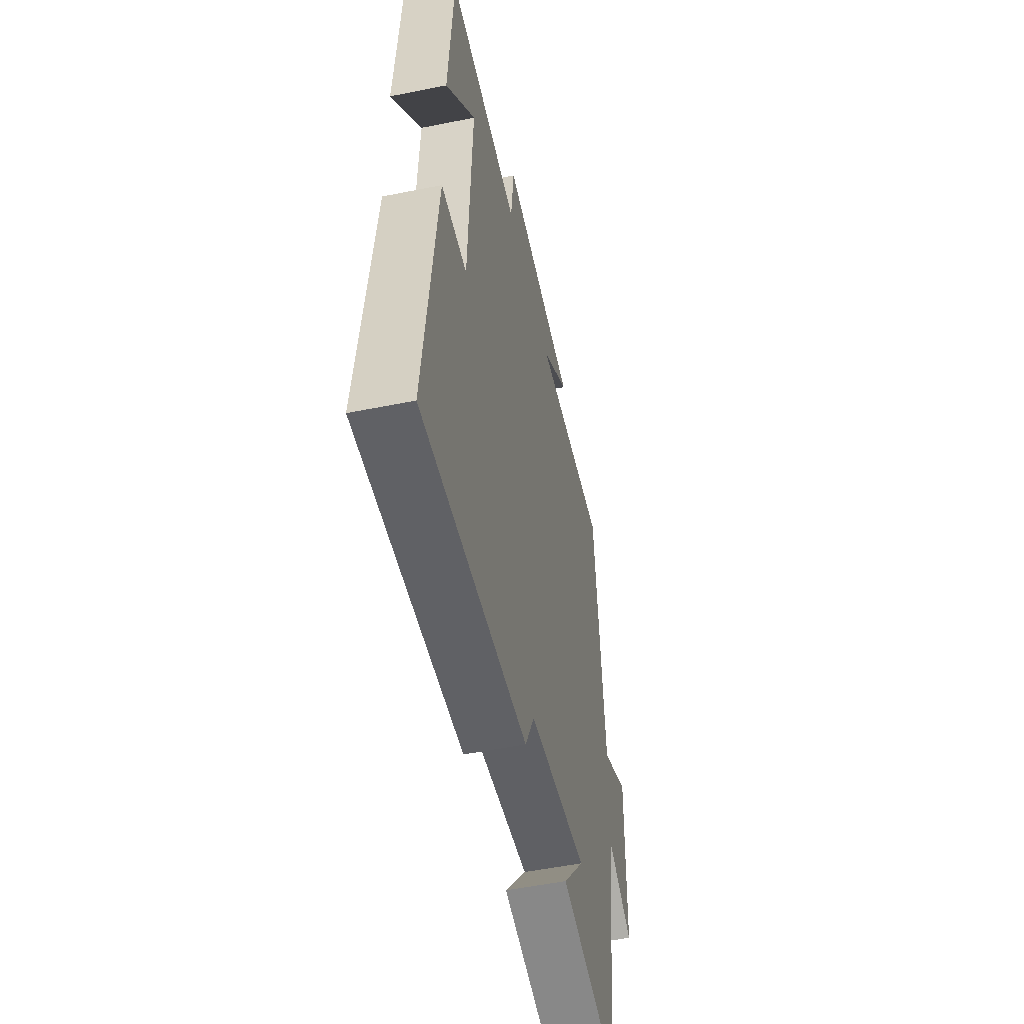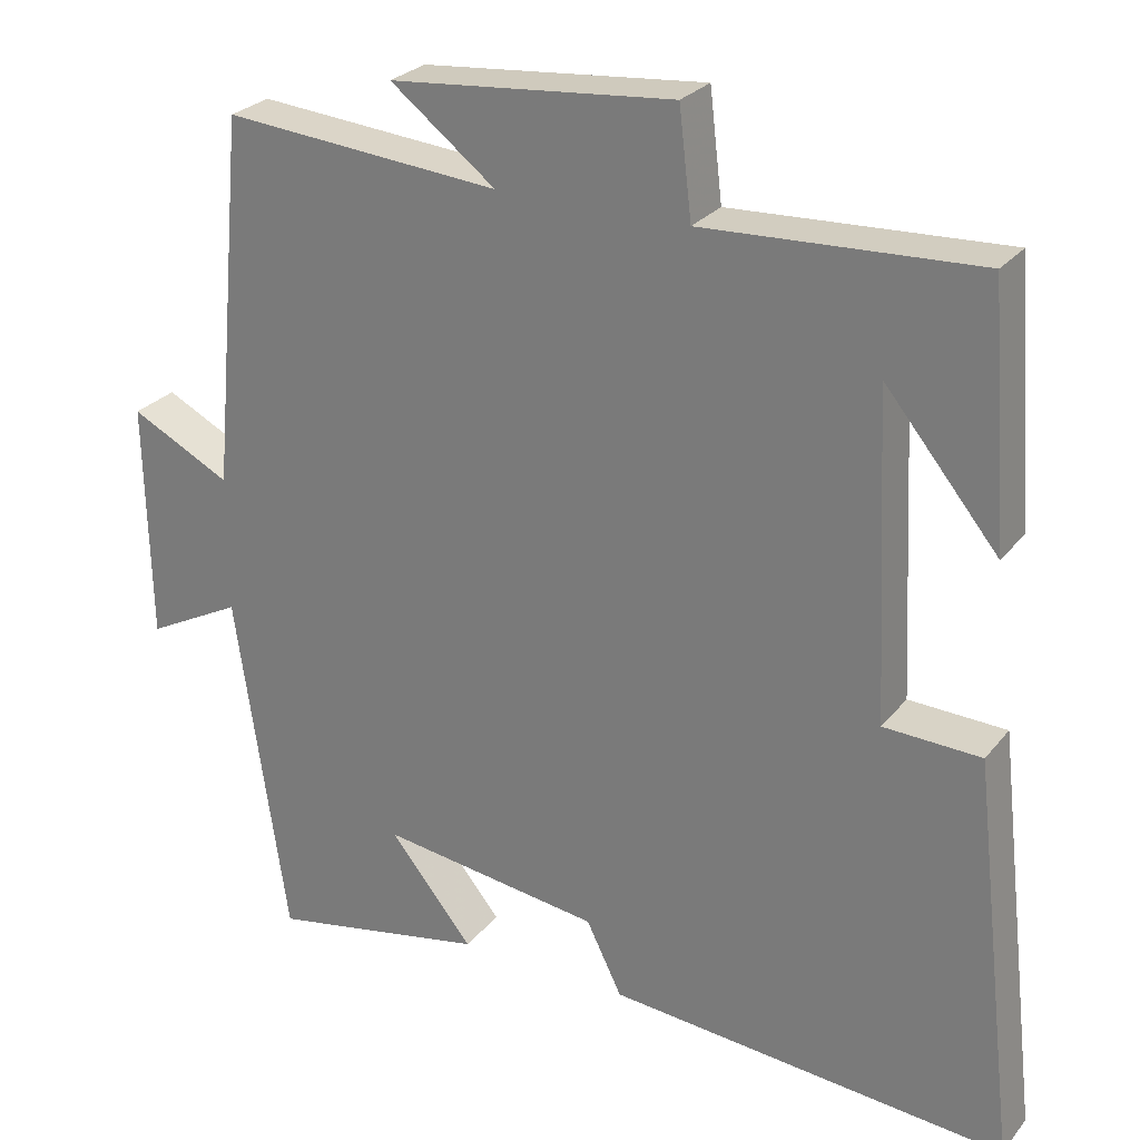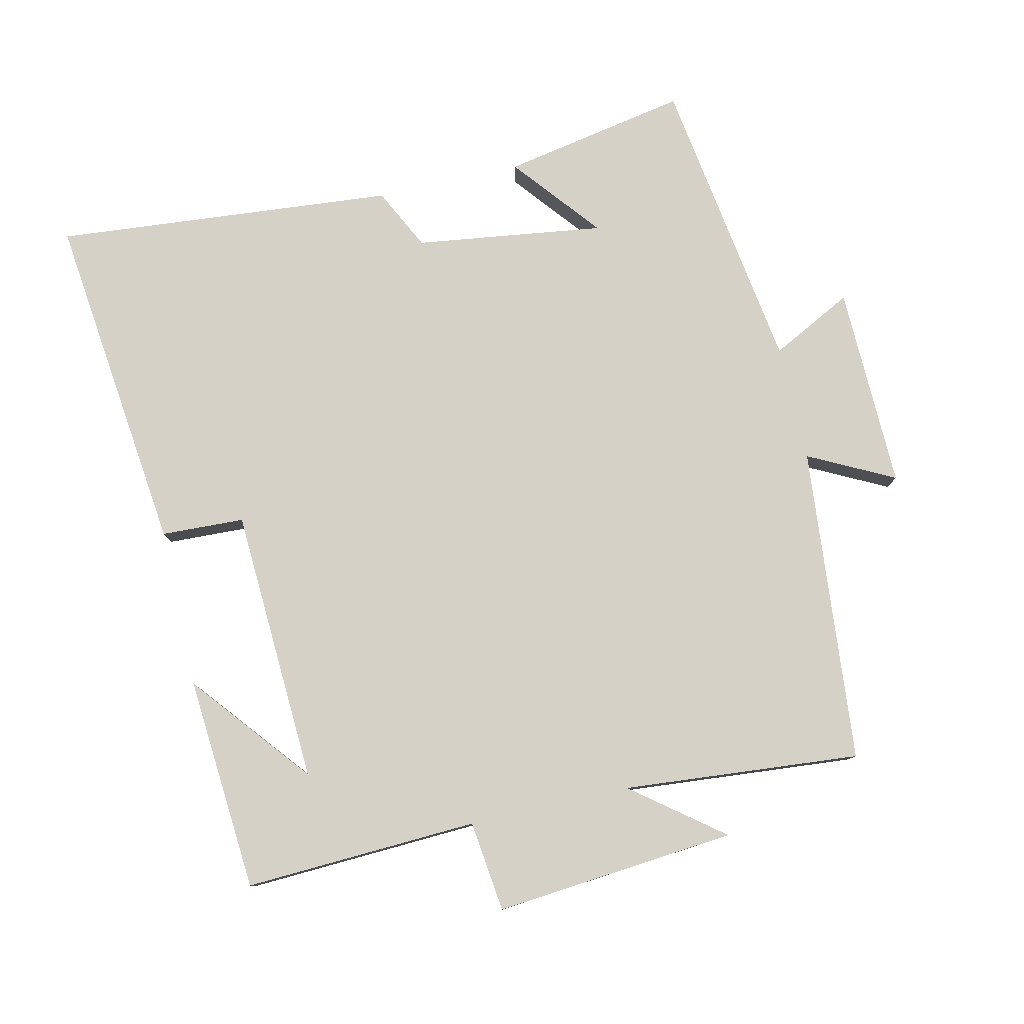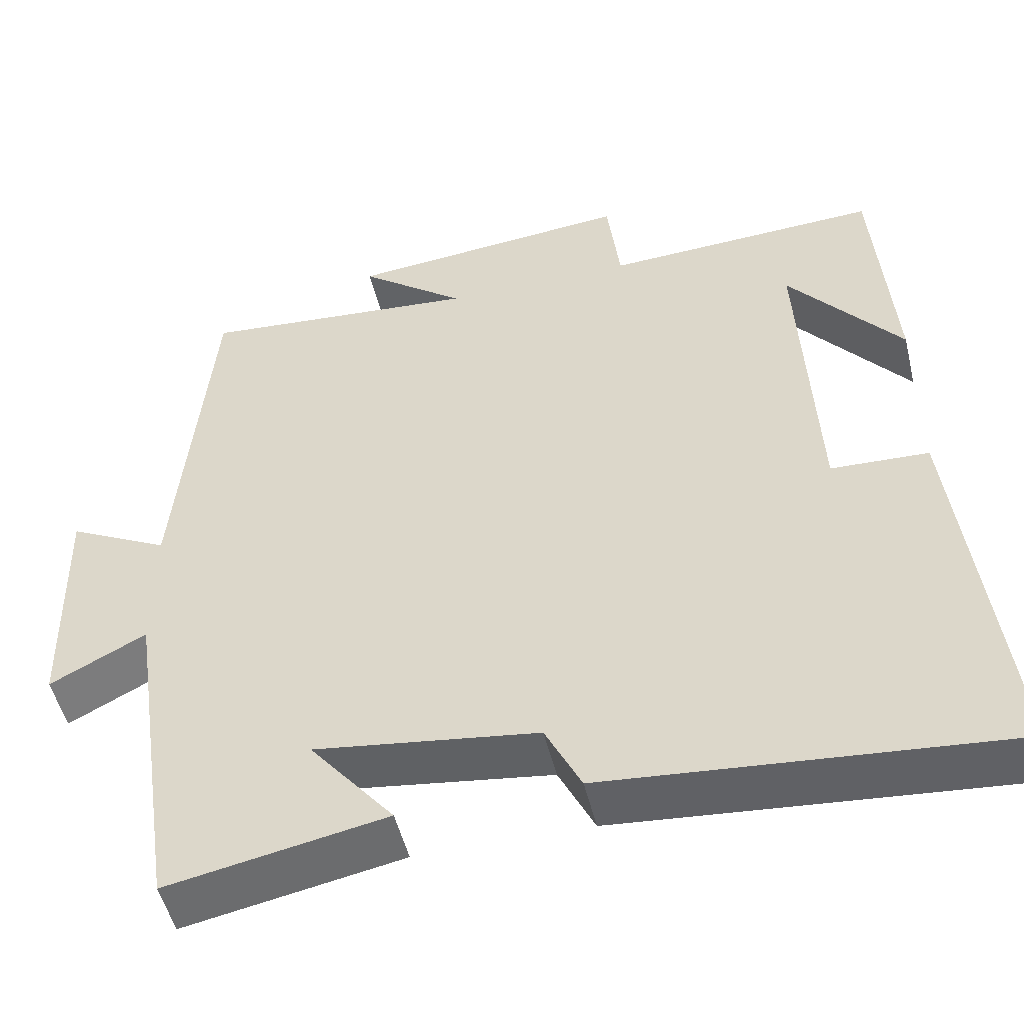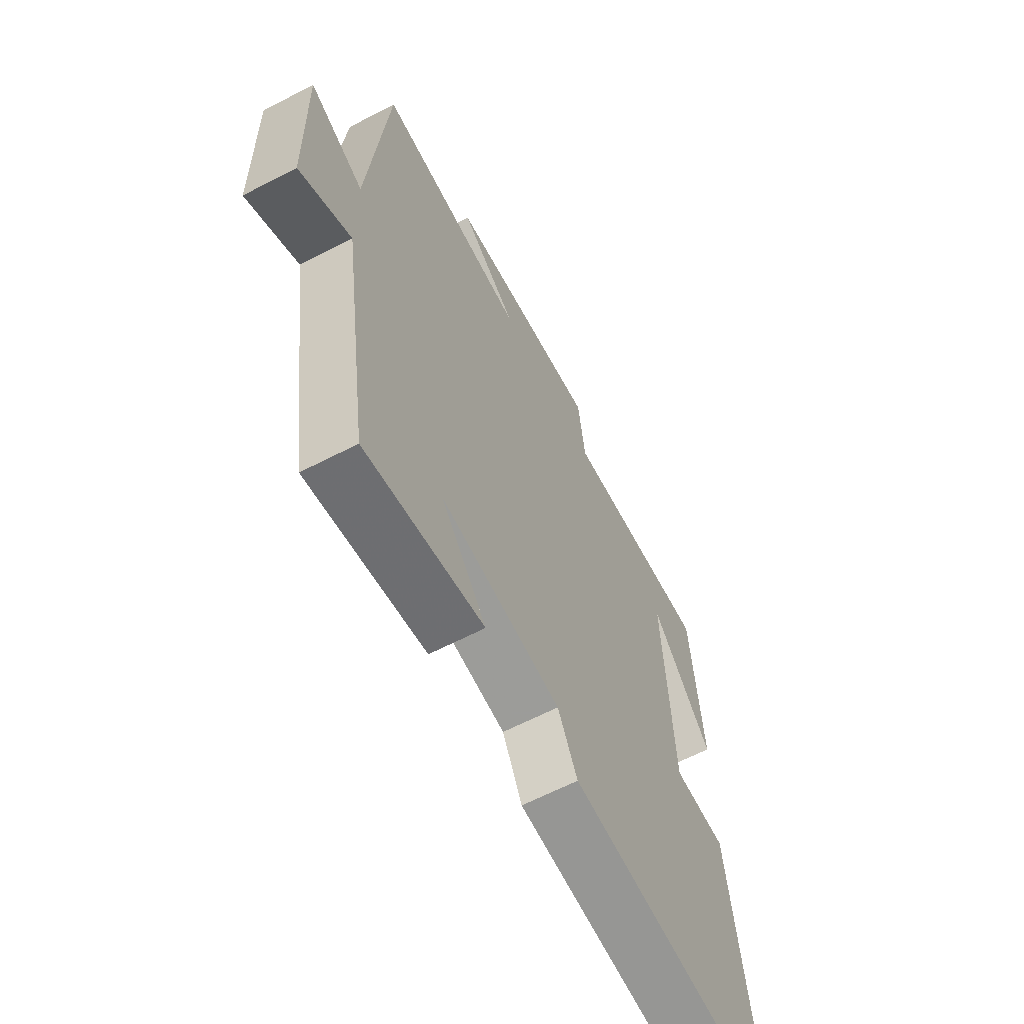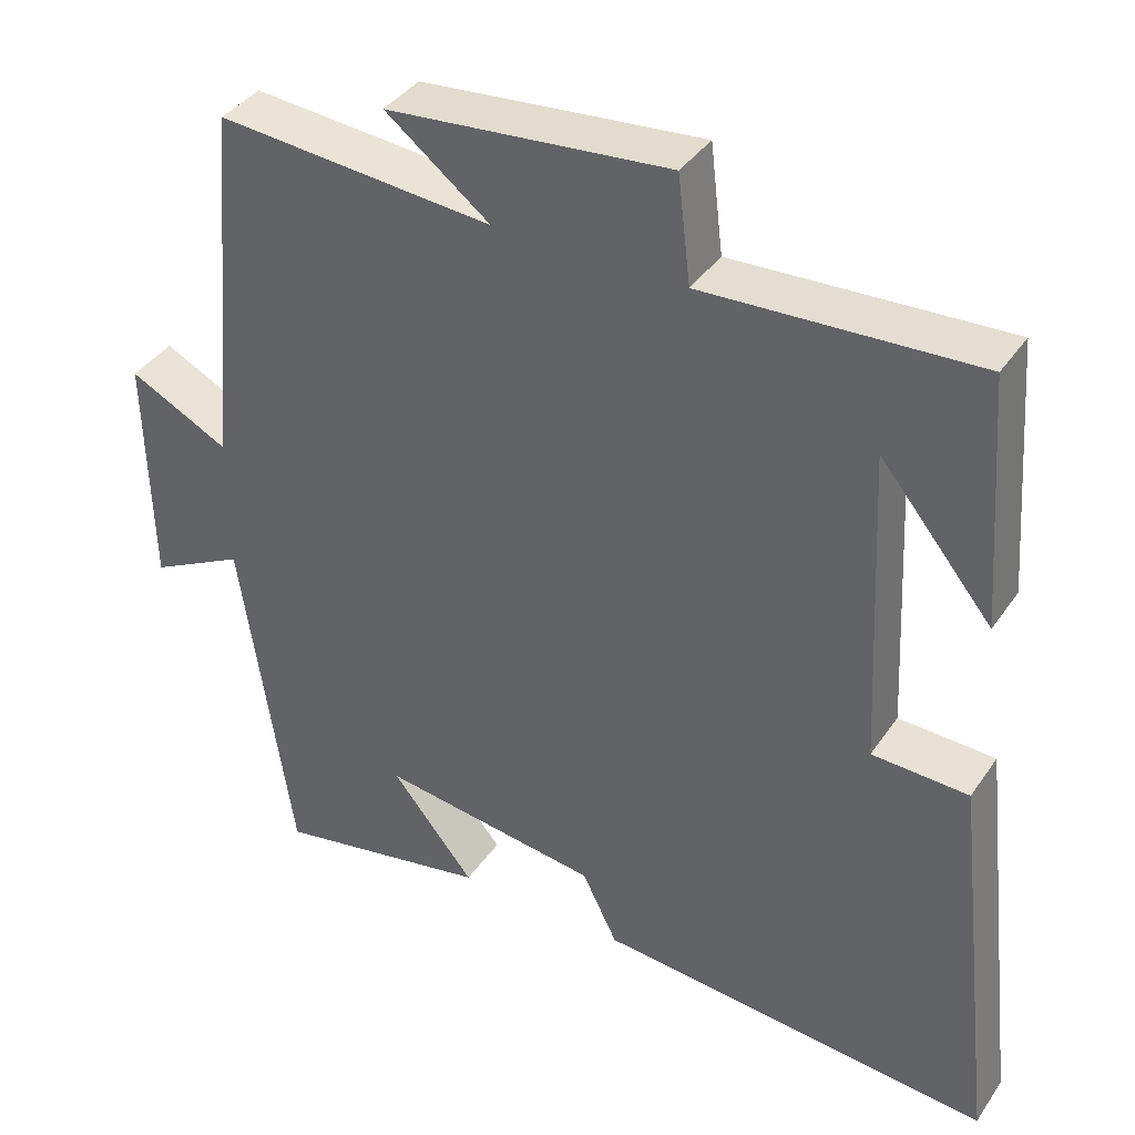
<metadata>
{"format":"obj","ext":"obj","renderer":"f3d","projection":"perspective","resolution":1024,"background":"white","views":[{"elev":-52.4,"azim":-77.7,"up":"+Z"},{"elev":26.5,"azim":-150.2,"up":"+Z"},{"elev":79.1,"azim":-12.8,"up":"+Y"},{"elev":-50.6,"azim":-166.5,"up":"+Z"},{"elev":-63.6,"azim":117.6,"up":"+Z"},{"elev":38.6,"azim":-149.4,"up":"+Z"}]}
</metadata>
<code>
v 0.457 0.07 0.53
v 0.5 0.07 0.063
v 0.626 0.07 0.127
v 0.62 0.07 -0.173
v 0.5 0.07 -0.111
v 0.435 0.07 -0.552
v 0.162 0.07 -0.5
v 0.267 0.07 -0.371
v -0.011 0.07 -0.409
v -0.056 0.07 -0.5
v -0.558 0.07 -0.544
v -0.5 0.07 -0.038
v -0.378 0.07 -0.033
v -0.358 0.07 0.373
v -0.5 0.07 0.2
v -0.476 0.07 0.516
v -0.132 0.07 0.5
v -0.116 0.07 0.634
v 0.24 0.07 0.602
v 0.108 0.07 0.5
v 0.457 0 0.53
v 0.5 0 0.063
v 0.626 0 0.127
v 0.62 0 -0.173
v 0.5 0 -0.111
v 0.435 0 -0.552
v 0.162 0 -0.5
v 0.267 0 -0.371
v -0.011 0 -0.409
v -0.056 0 -0.5
v -0.558 0 -0.544
v -0.5 0 -0.038
v -0.378 0 -0.033
v -0.358 0 0.373
v -0.5 0 0.2
v -0.476 0 0.516
v -0.132 0 0.5
v -0.116 0 0.634
v 0.24 0 0.602
v 0.108 0 0.5
f 17 18 19 20
f 14 15 16
f 14 16 17
f 13 14 17 20
f 9 10 11 12
f 8 9 12 13
f 5 6 7 8
f 5 8 13 20
f 2 3 4 5
f 1 2 5 20
f 40 39 38 37
f 36 35 34
f 37 36 34
f 40 37 34 33
f 32 31 30 29
f 33 32 29 28
f 28 27 26 25
f 40 33 28 25
f 25 24 23 22
f 40 25 22 21
f 1 21 22 2
f 2 22 23 3
f 3 23 24 4
f 4 24 25 5
f 5 25 26 6
f 6 26 27 7
f 7 27 28 8
f 8 28 29 9
f 9 29 30 10
f 10 30 31 11
f 11 31 32 12
f 12 32 33 13
f 13 33 34 14
f 14 34 35 15
f 15 35 36 16
f 16 36 37 17
f 17 37 38 18
f 18 38 39 19
f 19 39 40 20
f 20 40 21 1

</code>
